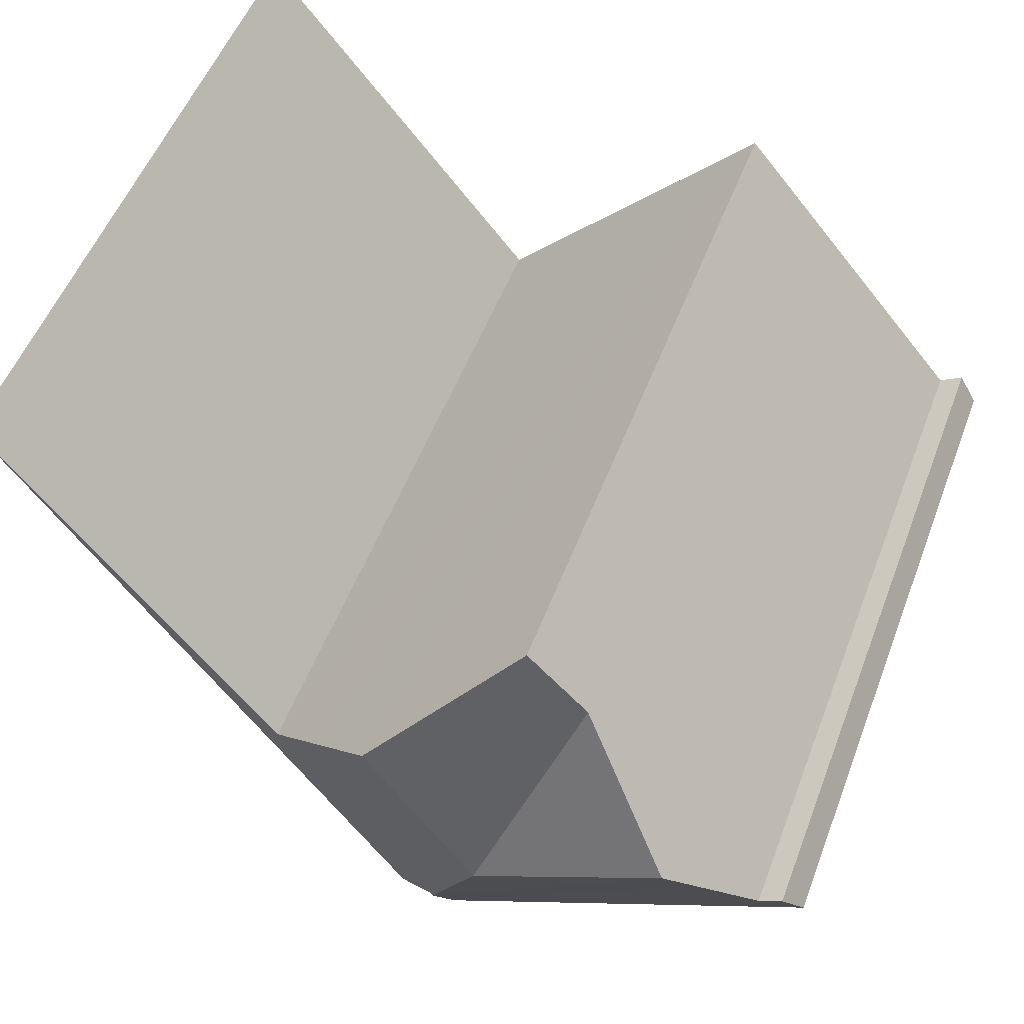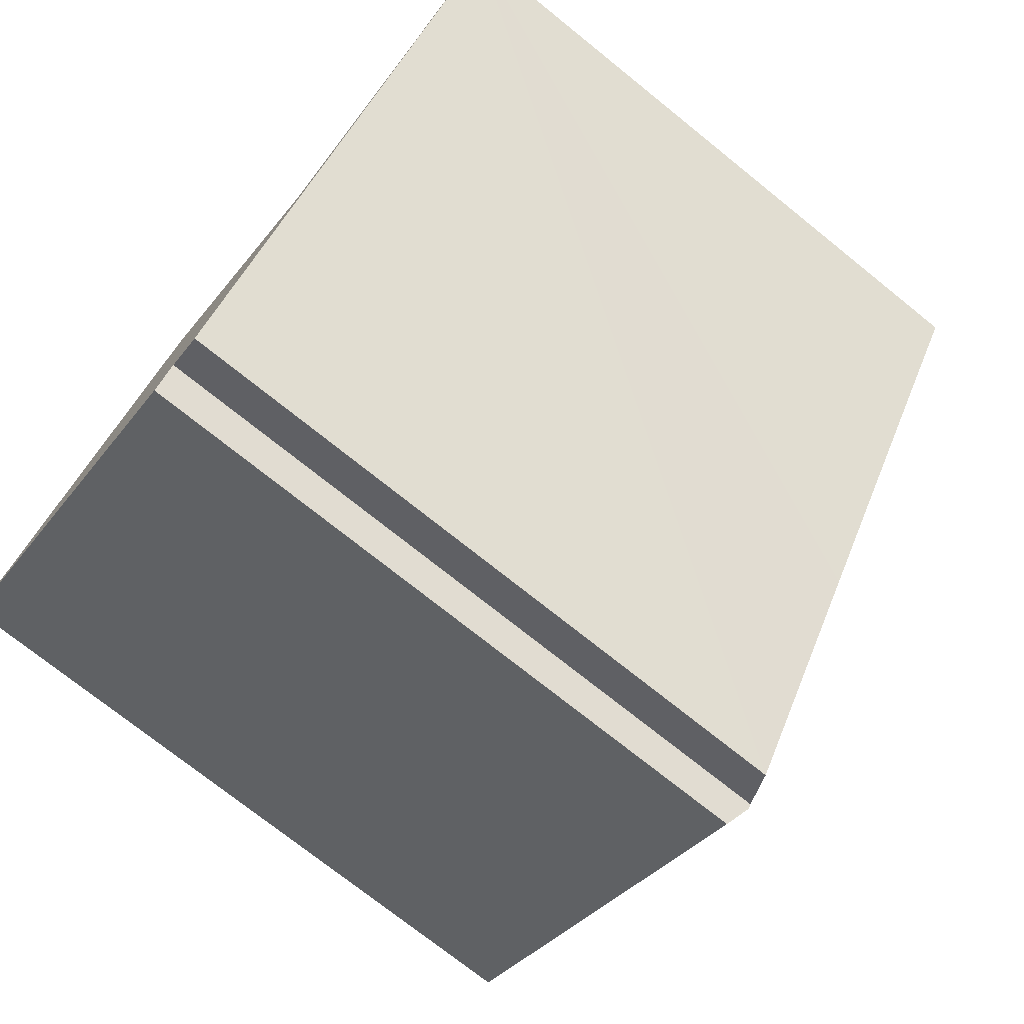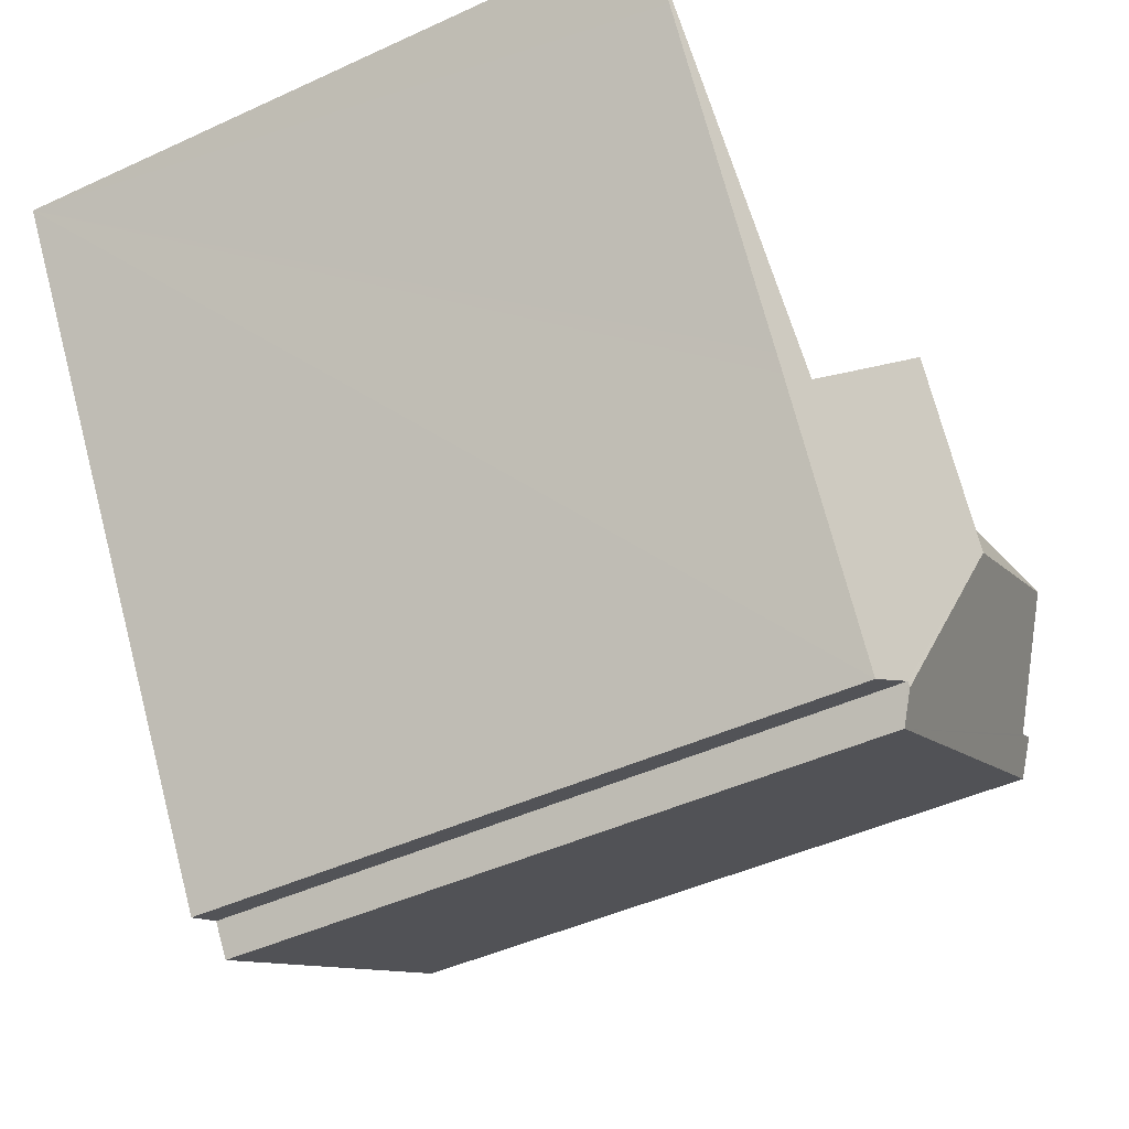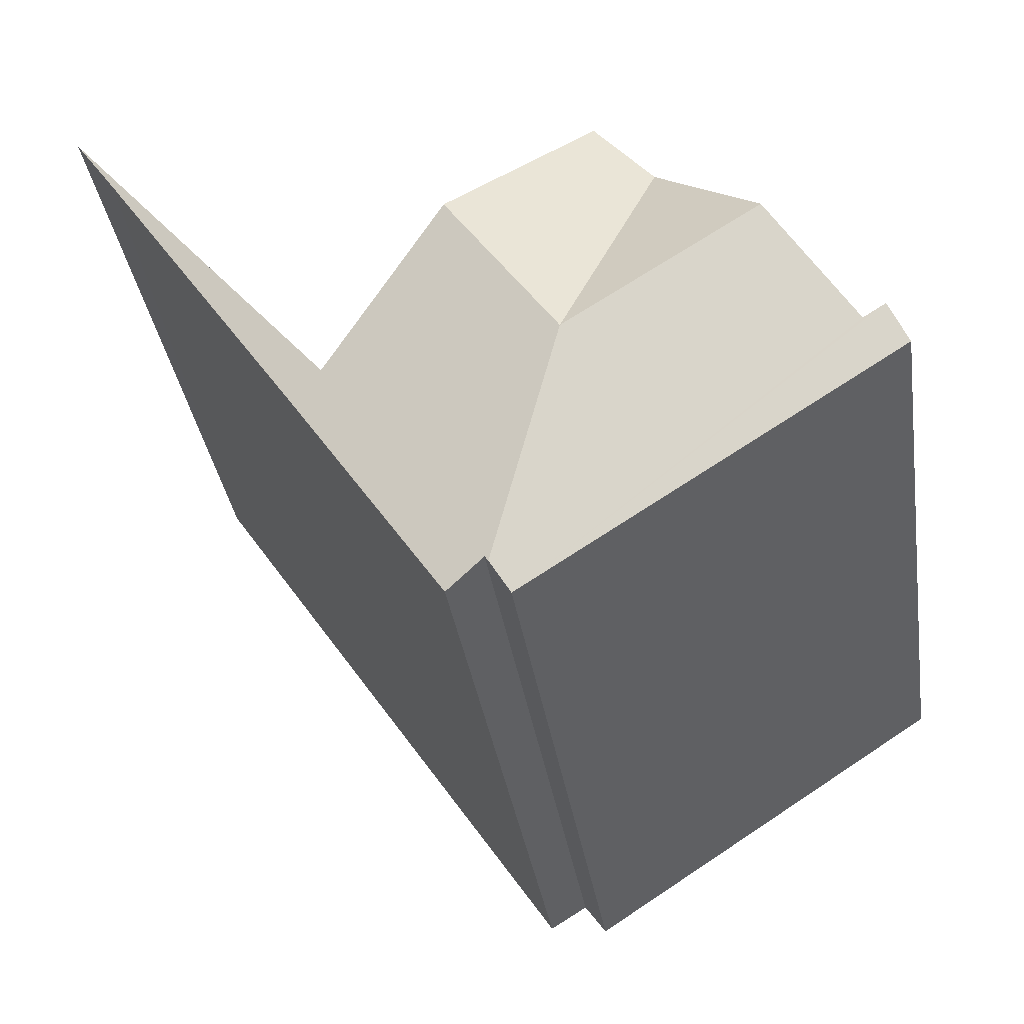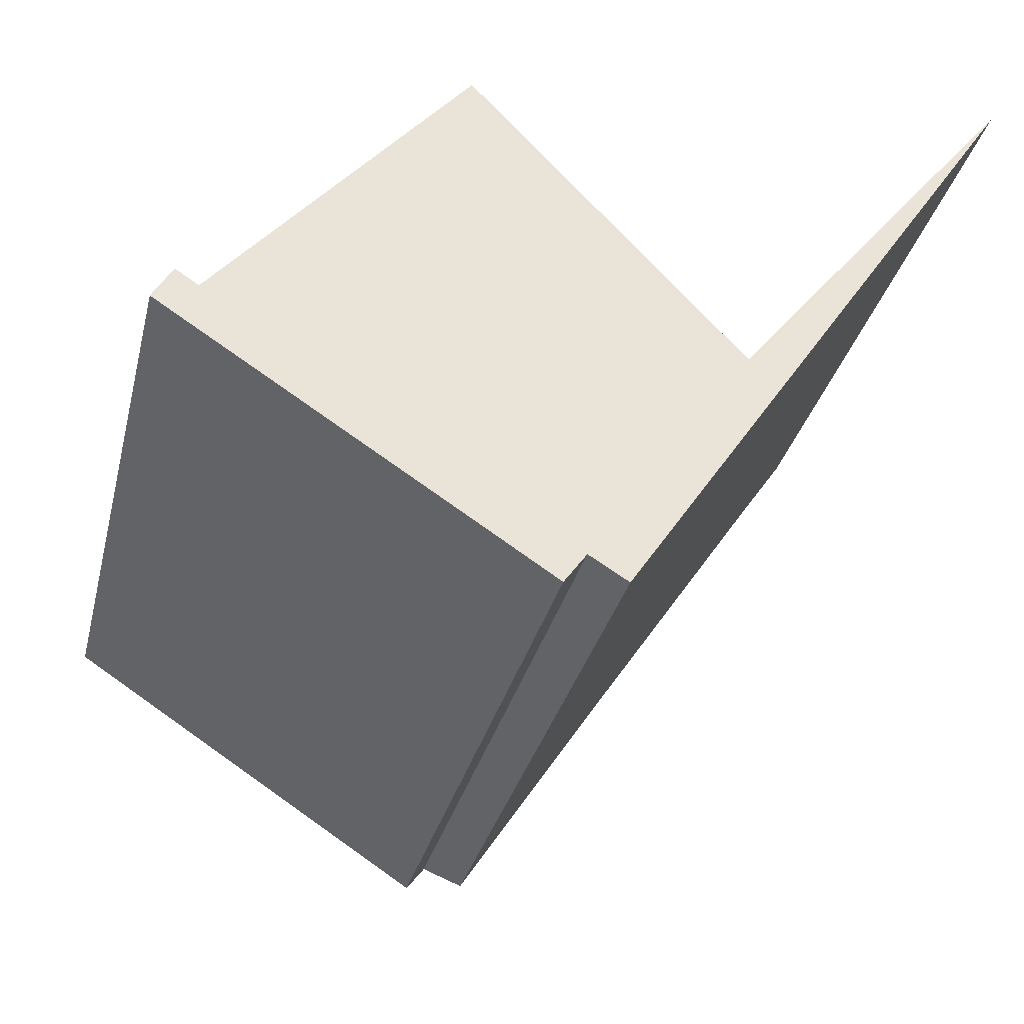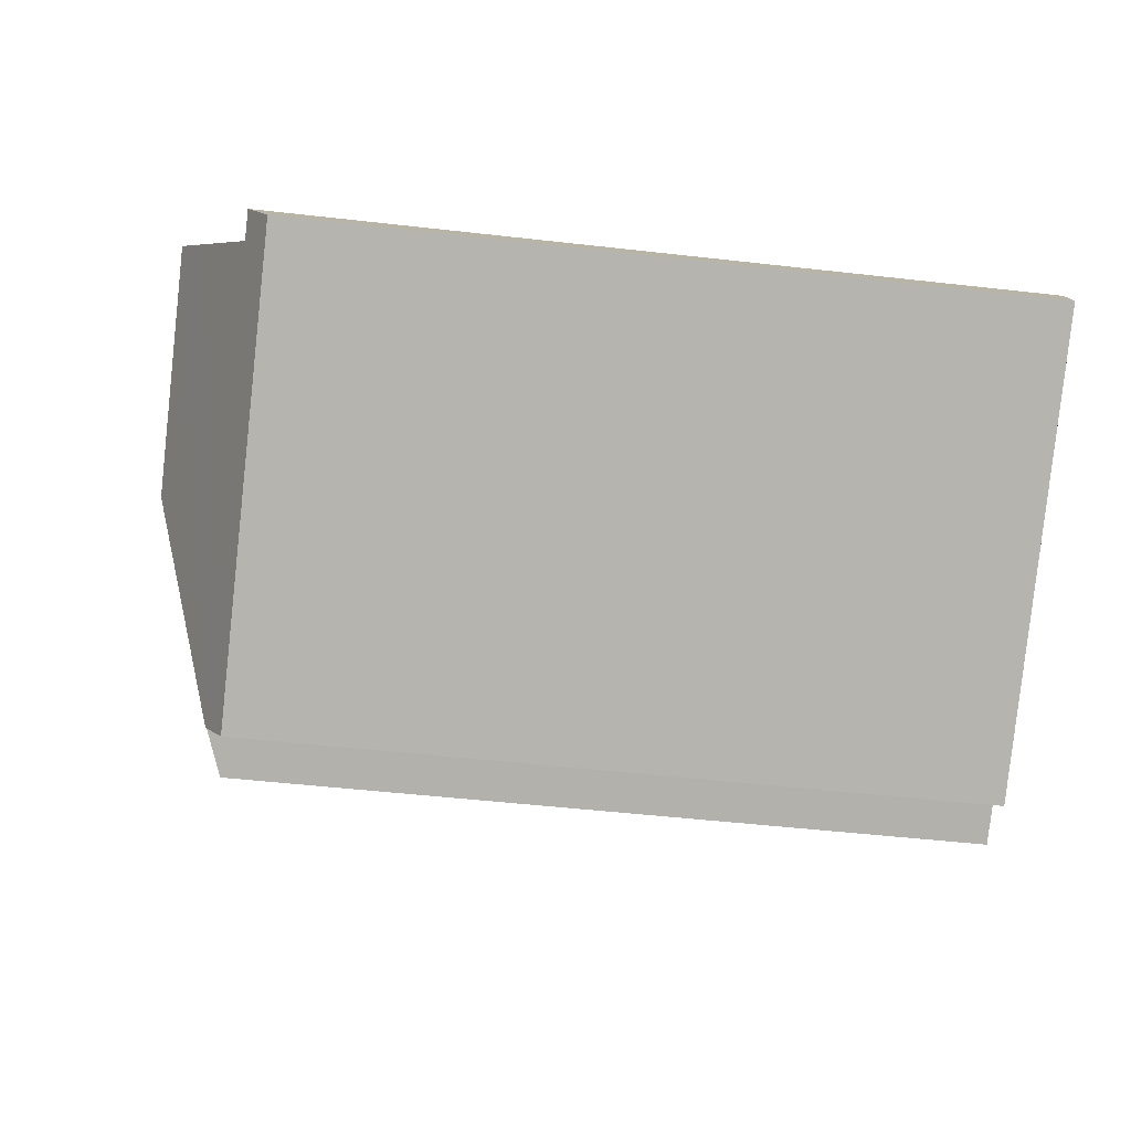
<metadata>
{"format":"obj","ext":"obj","renderer":"f3d","projection":"perspective","resolution":1024,"background":"white","views":[{"elev":53.4,"azim":-159.3,"up":"+Z"},{"elev":-74.3,"azim":51.3,"up":"+Z"},{"elev":-46.8,"azim":117.5,"up":"+Z"},{"elev":-35.9,"azim":-171.2,"up":"+Z"},{"elev":-32.0,"azim":-13.5,"up":"+Z"},{"elev":-47.6,"azim":-97.4,"up":"+Z"}]}
</metadata>
<code>
v  2.88 8.266 3.017
v  3.789 9.151 -0.069
v  2.74 8.257 2.852
v  3.447 8.303 3.683
v  4.952 9.151 1.678
v  5.111 9.151 1.916
v  1.508 9.151 1.404
v  9.513 8.199 3.738
v  6.803 8.361 0.482
v  10.05 8.196 4.529
v  7.182 8.199 0.237
v  7.049 8.199 0.037
v  6.645 8.369 0.286
v  5.188 8.191 -2.795
v  4.731 8.383 -2.517
v  4.69 8.384 -2.576
v  5.928 8.734 1.047
v  0.233 8.422 0.4
v  0.349 8.203 -0.226
v  0 8.203 5.023e-16
v  4.469 8.203 -2.887
v  0.504 8.422 0.224
v  1.171 8.906 1.008
v  0.233 -2.449e-17 0.4
v  0.504 -1.372e-17 0.224
v  3.447 -2.255e-16 3.683
v  6.645 -1.751e-17 0.286
v  5.928 -6.411e-17 1.047
v  5.111 -1.173e-16 1.916
v  2.88 -1.847e-16 3.017
v  1.171 -6.172e-17 1.008
v  1.508 -8.597e-17 1.404
v  2.74 -1.746e-16 2.852
v  10.05 -2.773e-16 4.529
v  6.803 -2.951e-17 0.482
v  0 0 0
v  5.188 1.711e-16 -2.795
v  9.513 -2.289e-16 3.738
v  7.182 -1.451e-17 0.237
v  7.049 -2.266e-18 0.037
v  4.731 1.541e-16 -2.517
v  4.469 1.768e-16 -2.887
v  4.69 1.577e-16 -2.576
v  0.349 1.384e-17 -0.226
g defaultobject
f 1 2 3
f 2 1 4
f 2 4 5
f 5 4 6
f 2 7 3
f 8 9 10
f 9 8 11
f 9 11 12
f 9 12 13
f 13 12 14
f 13 14 2
f 2 14 15
f 2 15 16
f 17 5 6
f 5 17 13
f 5 13 2
f 18 19 20
f 19 18 21
f 21 18 22
f 21 22 23
f 21 23 16
f 16 23 7
f 16 7 2
f 24 22 18
f 22 24 25
f 26 6 4
f 6 26 17
f 17 26 13
f 13 26 27
f 27 26 28
f 28 26 29
f 23 3 7
f 3 23 22
f 3 22 25
f 3 25 1
f 1 25 4
f 4 25 30
f 4 30 26
f 30 25 31
f 30 31 32
f 30 32 33
f 27 9 13
f 9 27 10
f 10 27 34
f 34 27 35
f 20 24 18
f 24 20 36
f 34 8 10
f 8 34 11
f 11 34 12
f 12 34 14
f 14 34 37
f 37 34 38
f 37 38 39
f 37 39 40
f 15 21 16
f 21 15 41
f 21 41 42
f 42 41 43
f 14 41 15
f 41 14 37
f 42 19 21
f 19 42 20
f 20 42 36
f 36 42 44
f 35 38 34
f 38 35 39
f 39 35 40
f 40 35 37
f 37 35 27
f 37 27 28
f 37 28 29
f 37 29 41
f 41 29 42
f 42 29 44
f 44 29 26
f 44 26 30
f 44 30 33
f 44 33 32
f 44 32 31
f 44 31 25
f 44 25 24
f 44 24 36

</code>
